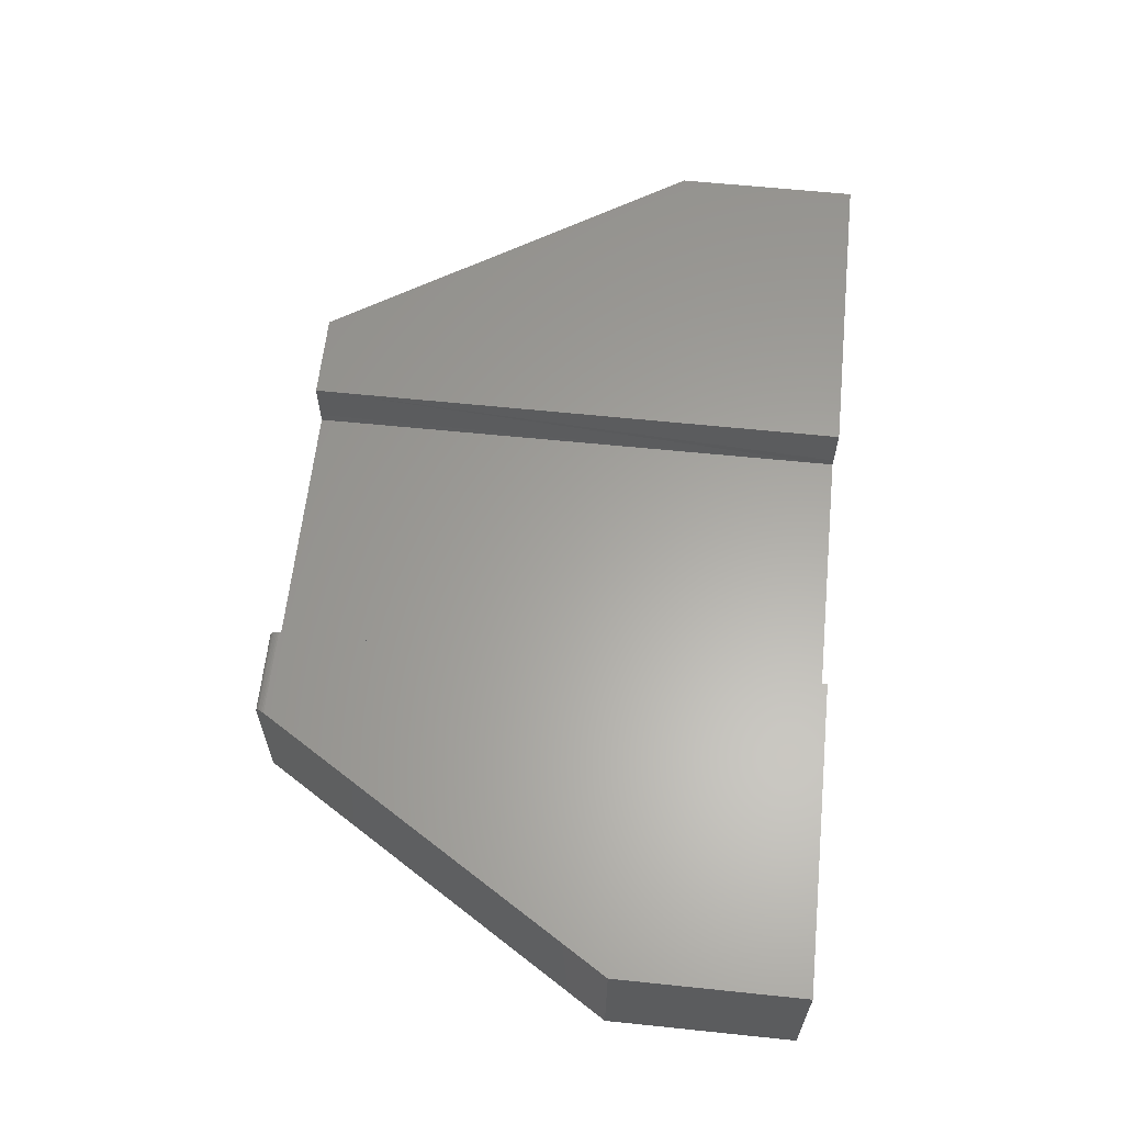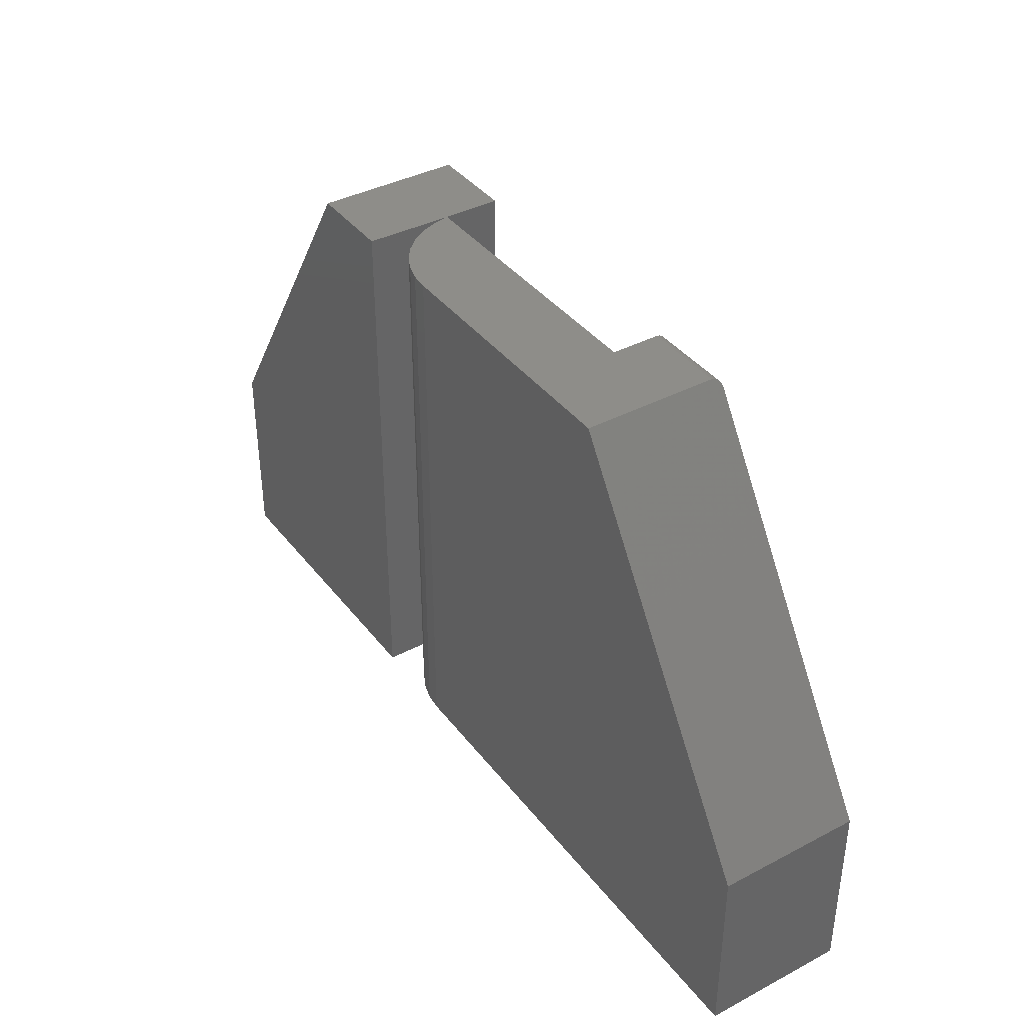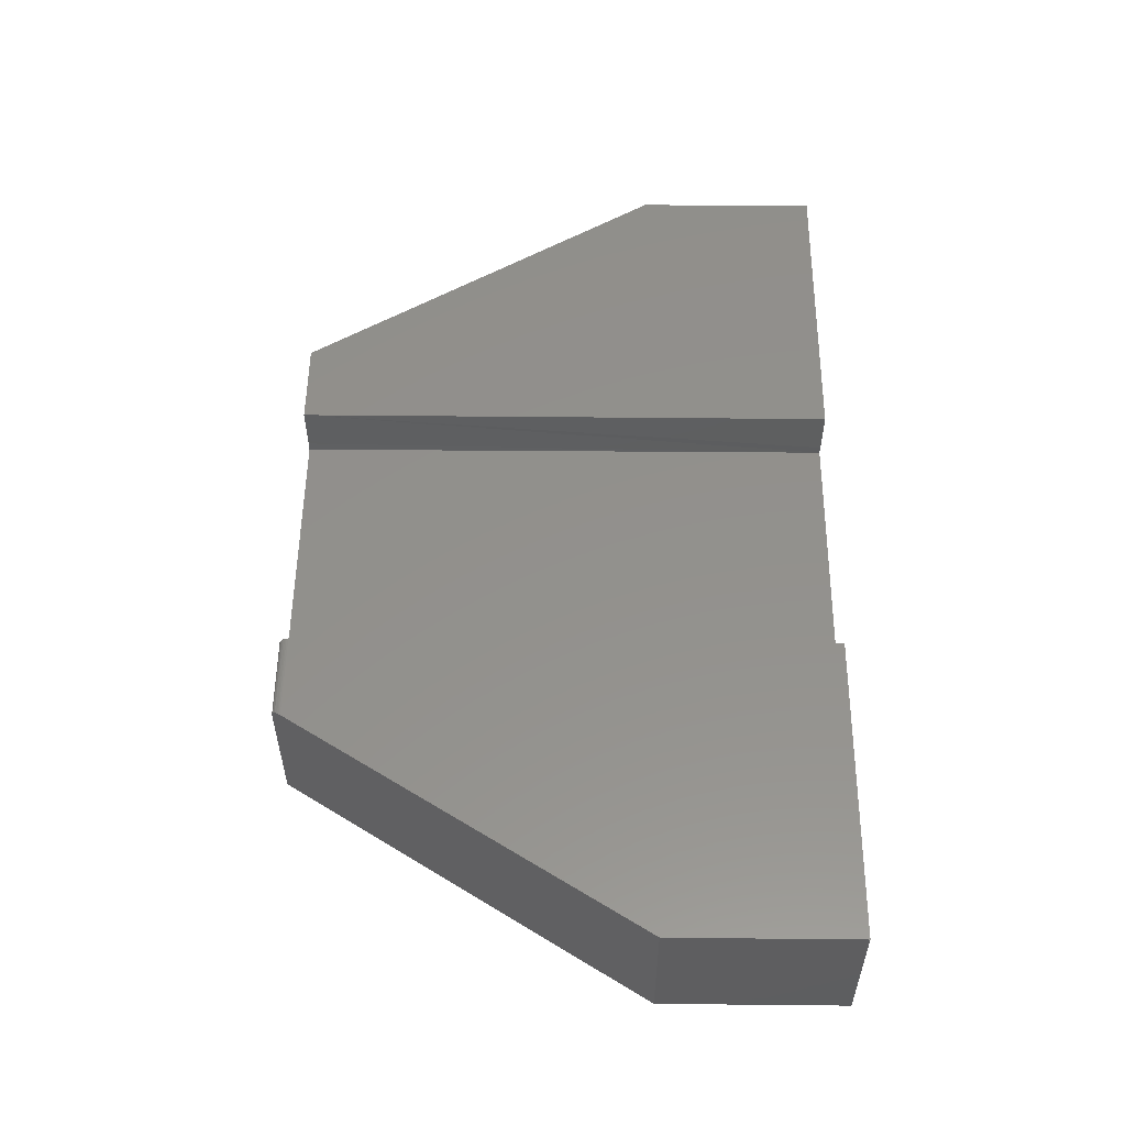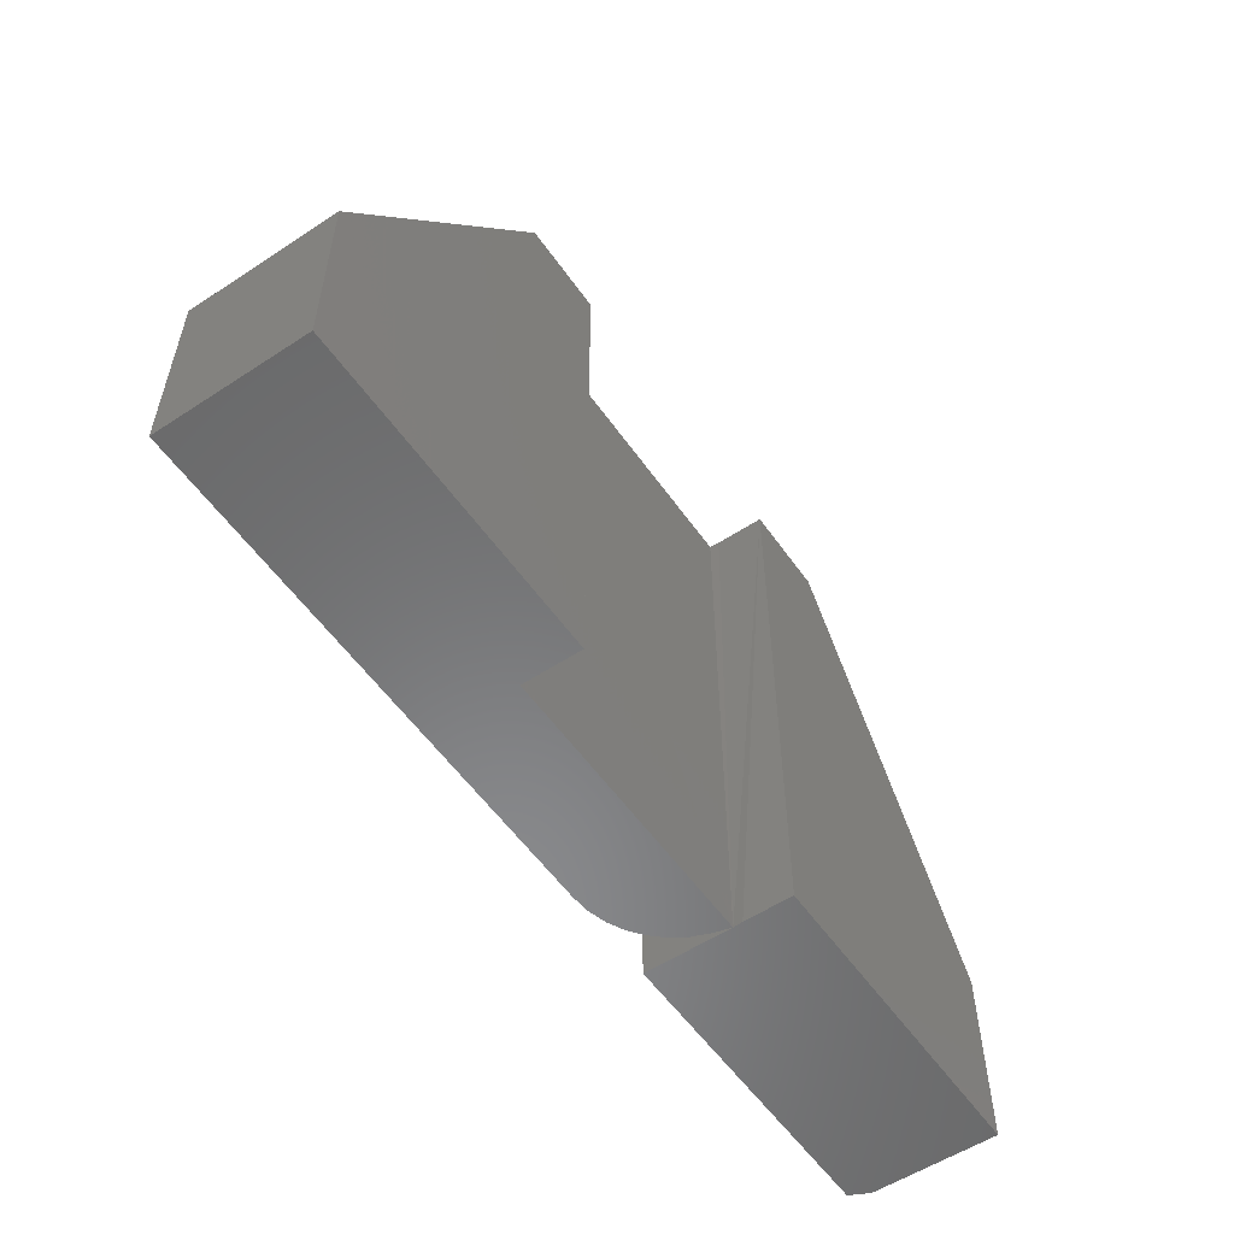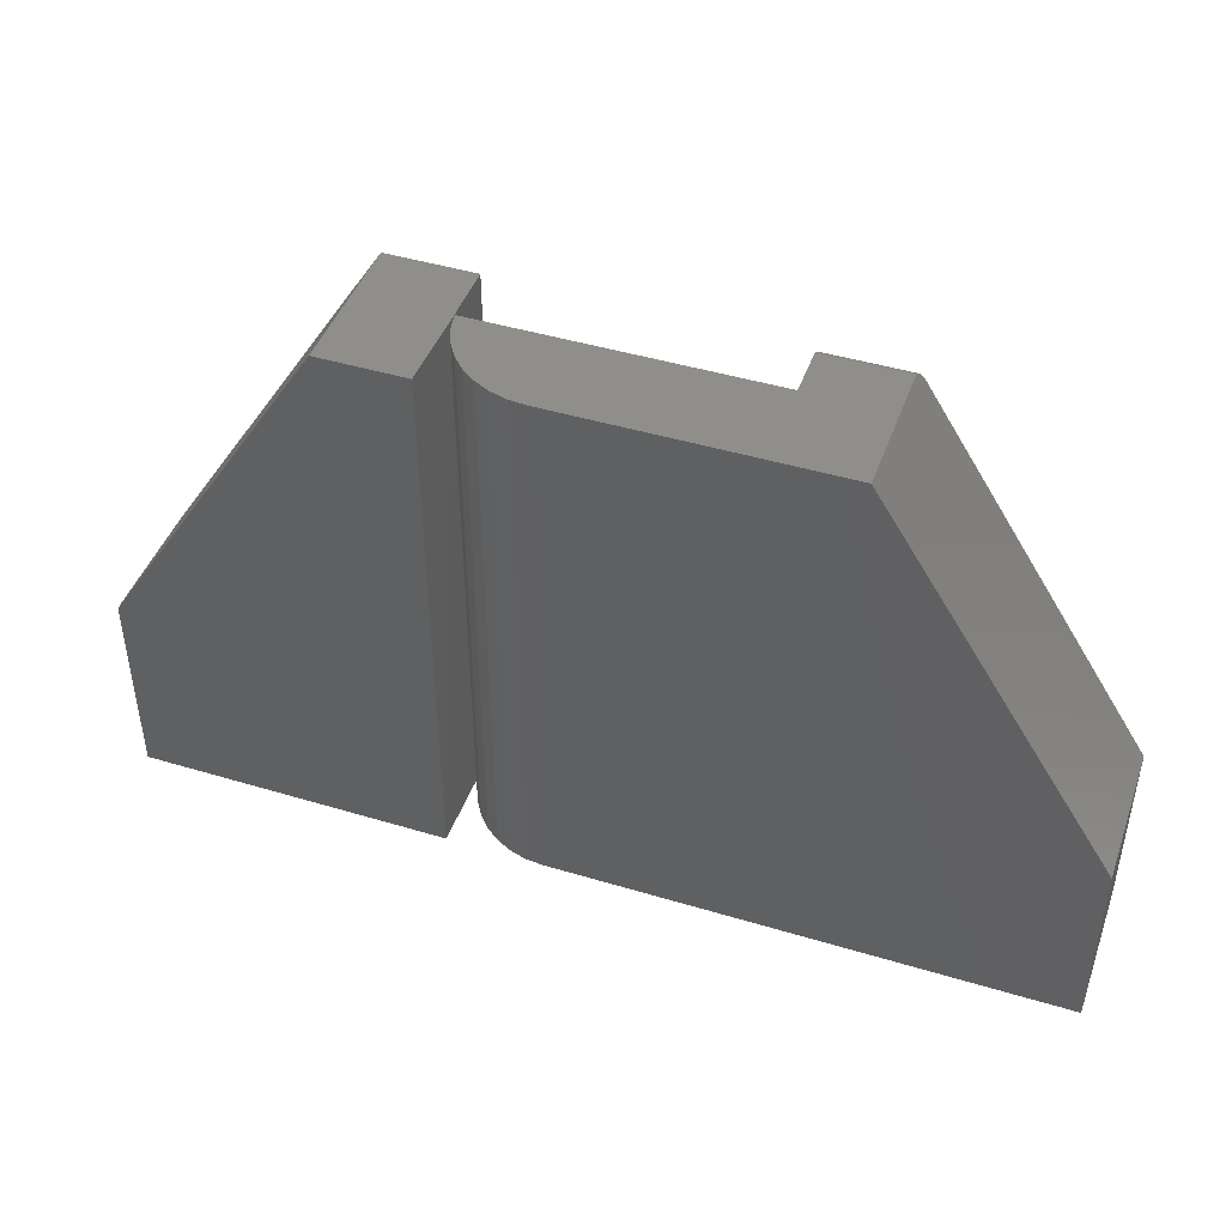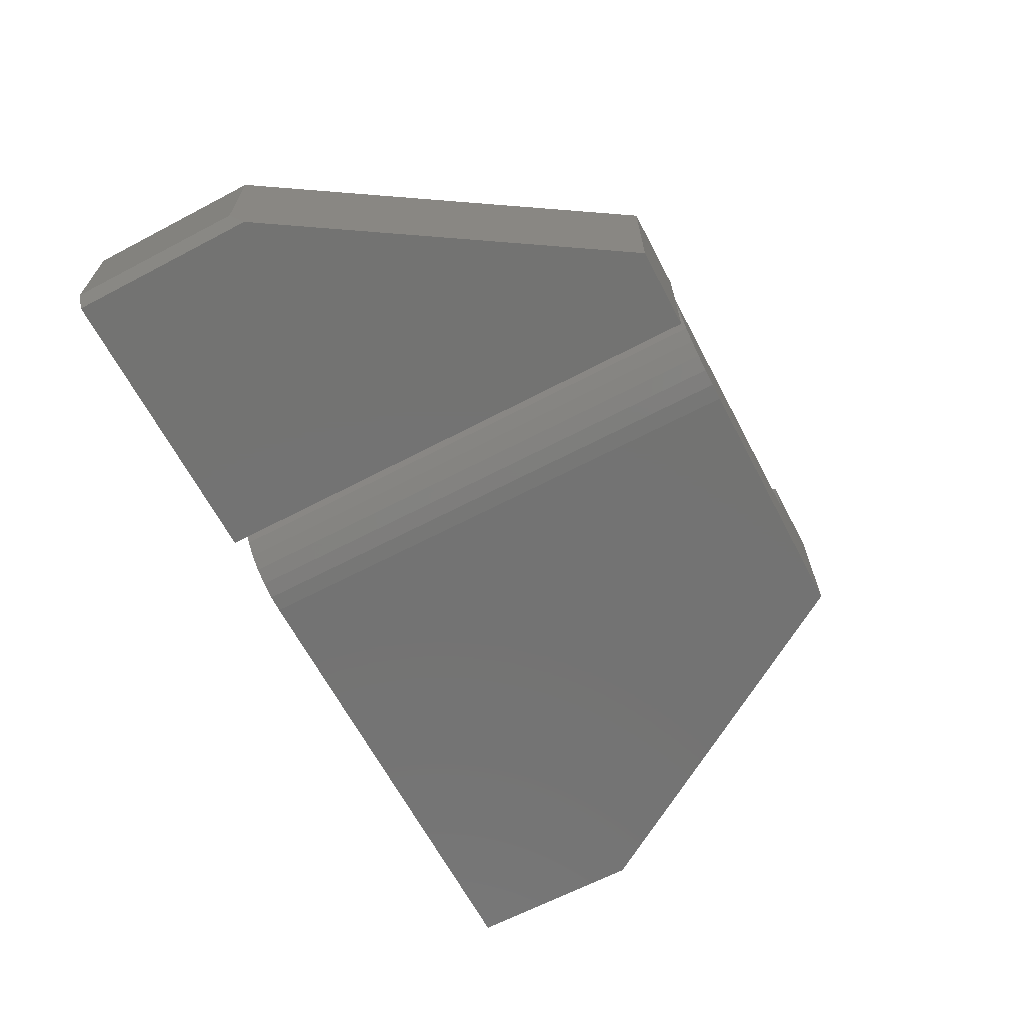
<metadata>
{"format":"stl","ext":"stl","renderer":"f3d","projection":"perspective","resolution":1024,"background":"white","views":[{"elev":61.9,"azim":-84.0,"up":"+Z"},{"elev":38.8,"azim":-123.4,"up":"+Y"},{"elev":54.0,"azim":-89.4,"up":"+Z"},{"elev":-55.7,"azim":-55.4,"up":"+Y"},{"elev":44.8,"azim":-160.7,"up":"+Y"},{"elev":-65.1,"azim":117.8,"up":"+Z"}]}
</metadata>
<code>
# stl→obj: 56 verts, 108 faces
v 0.4915 0 0
v 0.4915 -0.4531 -0.03906
v 0.4915 -0.4531 0
v 0.4922 -0.4531 -0.04688
v 0.4915 0 -0.03906
v 0.4911 0 -0.04684
v 0.2578 -0.007812 0
v 0.2578 -0.003472 -0.001317
v 0.2578 -0.006288 -0.0001501
v 0.2578 -0.004823 -0.0005947
v 0.2578 -0.001317 -0.003472
v 0.2578 0 -0.04688
v 0.2578 0 -0.007812
v 0.2578 -0.0001501 -0.006288
v 0.2578 -0.0005947 -0.004823
v 0.2578 -0.4531 -0.04688
v 0.2578 -0.002288 -0.002288
v 0.2578 -0.4531 0
v 0.7545 -0.4531 0
v 0.7545 -0.3005 0
v 0.5637 0 0
v 0 -0.4531 0
v -1.388e-17 -0.3005 0
v 0.1858 -0.007812 0
v 0.5637 0 -0.1172
v 0.4922 0 -0.1172
v 0.4134 0 -0.1172
v 0.1908 0 -0.1172
v 0.4884 0 -0.06092
v 0.4831 0 -0.07427
v 0.4755 0 -0.08643
v 0.4658 0 -0.09699
v 0.4544 0 -0.1056
v 0.4415 0 -0.112
v 0.4277 0 -0.1159
v 0.1908 0 -0.007812
v 0.4134 -0.4531 -0.1172
v 0.4277 -0.4531 -0.1159
v 0.4415 -0.4531 -0.112
v 0.4544 -0.4531 -0.1056
v 0.4658 -0.4531 -0.09699
v 0.4755 -0.4531 -0.08643
v 0.4831 -0.4531 -0.07427
v 0.4884 -0.4531 -0.06092
v 0.4922 -0.4531 -0.1172
v 0.7467 -0.4531 -0.1172
v 0.7545 -0.4531 -0.1016
v 0 -0.4531 -0.1172
v 0.1905 -0.0003842 -0.005393
v 0.1898 -0.001491 -0.003222
v 0.1888 -0.003206 -0.001503
v 0.1874 -0.005369 -0.0003921
v 0.1866 -0.006557 -0.0001015
v 0.7467 -0.2882 -0.1172
v 0.7545 -0.3005 -0.1016
v -1.388e-17 -0.3005 -0.1172
f 1 2 3
f 4 2 1
f 4 1 5
f 4 5 6
f 7 8 9
f 8 10 9
f 11 12 13
f 11 13 14
f 11 14 15
f 16 12 11
f 16 11 17
f 16 17 8
f 16 8 7
f 16 7 18
f 16 4 12
f 12 4 6
f 3 19 1
f 1 19 20
f 1 20 21
f 22 18 23
f 23 18 7
f 23 7 24
f 25 26 6
f 25 6 5
f 25 5 1
f 25 1 21
f 27 28 12
f 27 12 6
f 27 6 29
f 27 29 30
f 27 30 31
f 27 31 32
f 27 32 33
f 27 33 34
f 27 34 35
f 12 28 13
f 13 28 36
f 37 27 38
f 38 27 35
f 38 35 39
f 39 35 34
f 39 34 40
f 40 34 33
f 40 33 41
f 41 33 32
f 41 32 42
f 42 32 31
f 42 31 43
f 43 31 30
f 43 30 44
f 44 30 29
f 44 29 4
f 4 29 6
f 26 45 6
f 6 45 4
f 45 46 4
f 19 3 2
f 19 2 4
f 19 4 46
f 19 46 47
f 4 16 37
f 4 37 38
f 4 38 39
f 4 39 40
f 4 40 41
f 4 41 42
f 4 42 43
f 4 43 44
f 37 16 48
f 48 16 18
f 48 18 22
f 13 49 14
f 13 36 49
f 17 11 50
f 50 51 17
f 17 51 8
f 8 51 52
f 50 11 49
f 49 11 15
f 49 15 14
f 24 7 53
f 53 7 9
f 53 9 52
f 52 9 10
f 52 10 8
f 25 54 26
f 26 54 46
f 26 46 45
f 55 54 20
f 20 54 25
f 20 25 21
f 47 55 19
f 19 55 20
f 46 54 47
f 47 54 55
f 56 48 23
f 23 48 22
f 28 27 56
f 56 27 37
f 56 37 48
f 50 49 36
f 28 56 23
f 28 23 24
f 28 24 53
f 28 53 52
f 28 52 51
f 28 51 50
f 28 50 36

</code>
